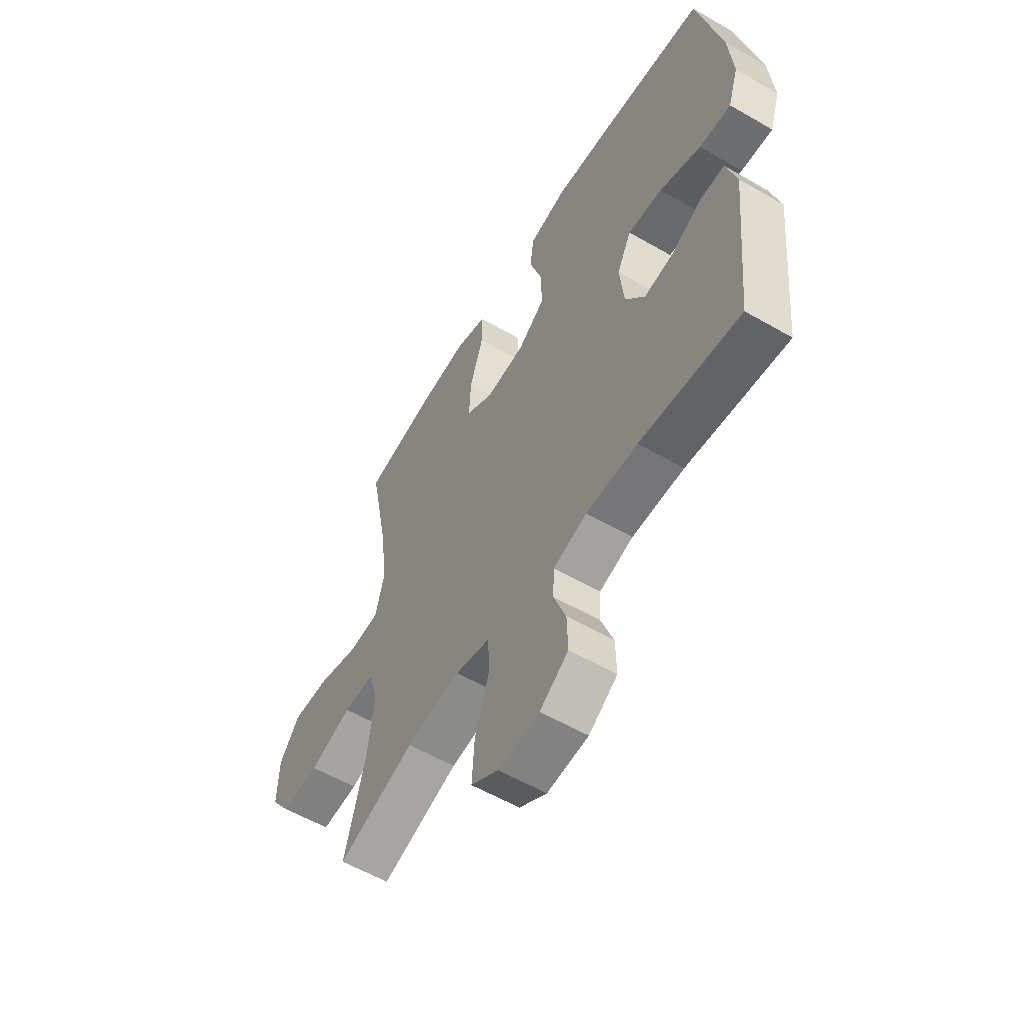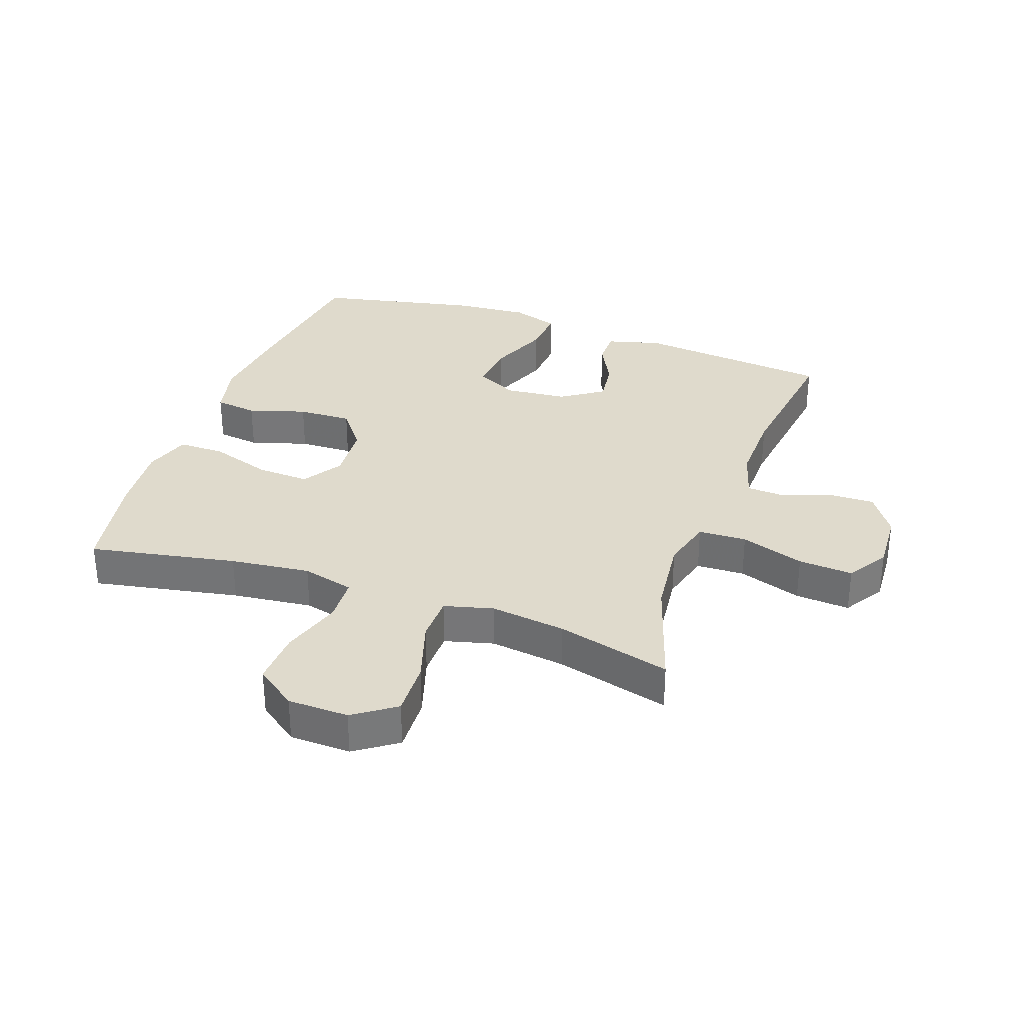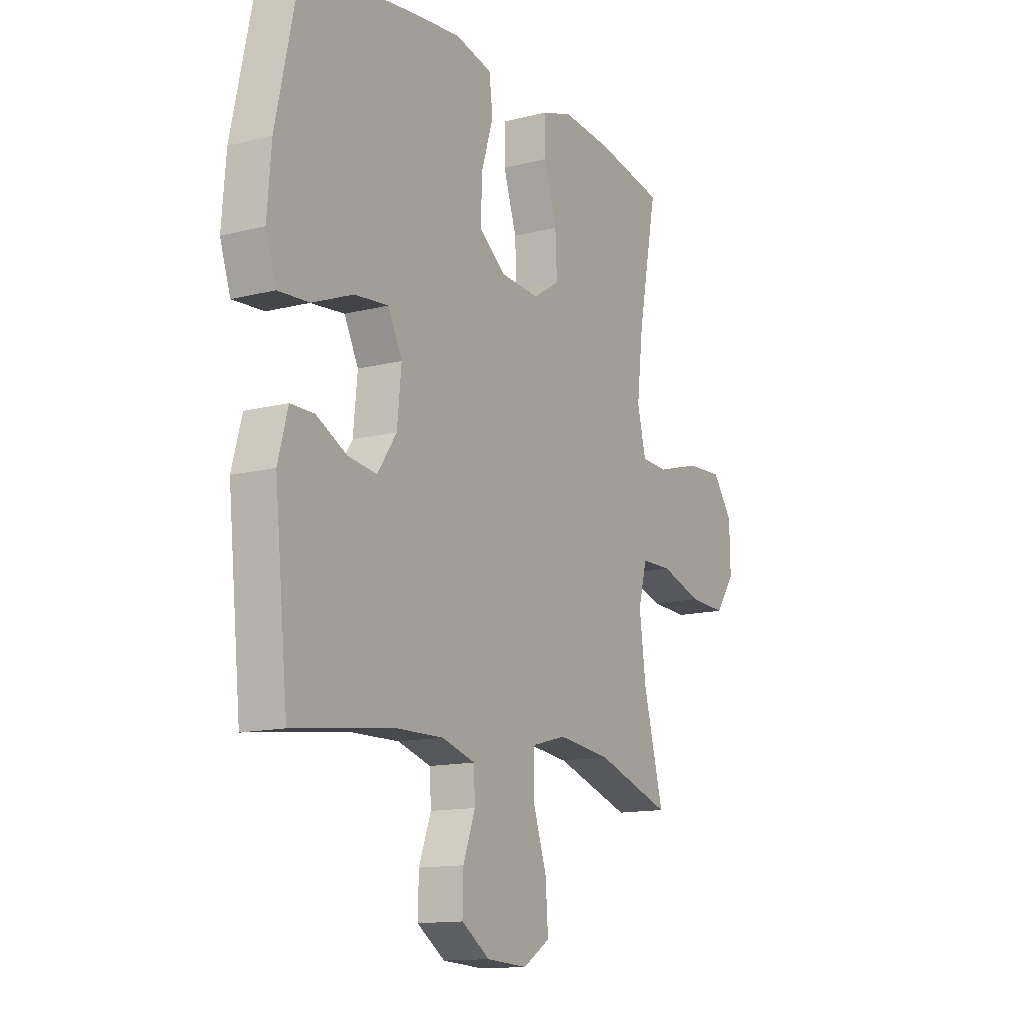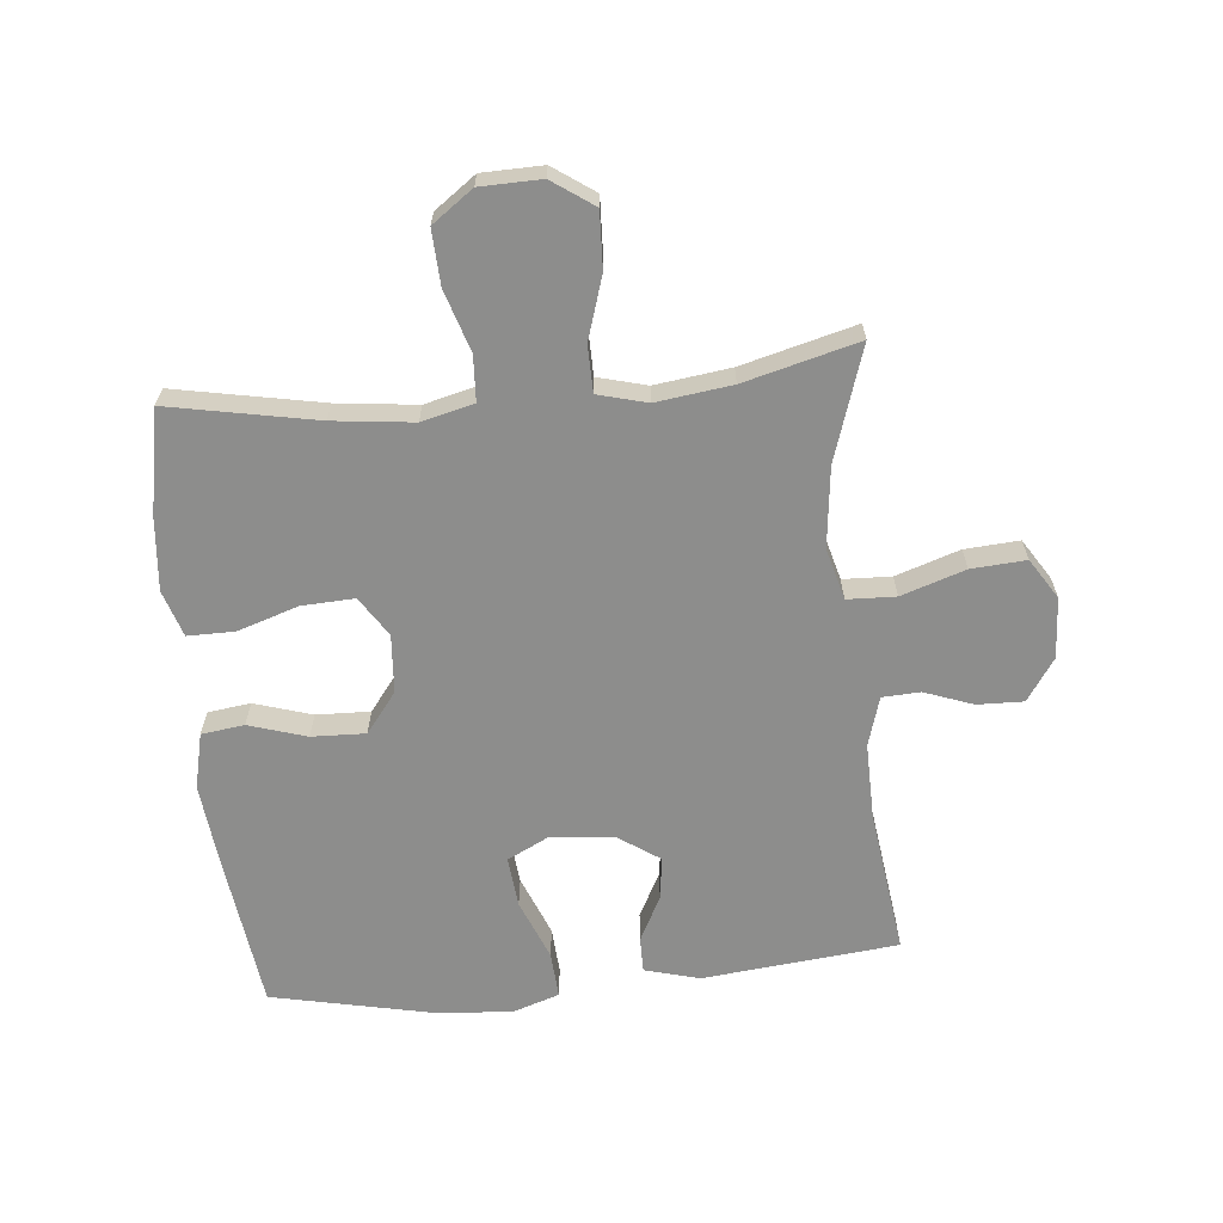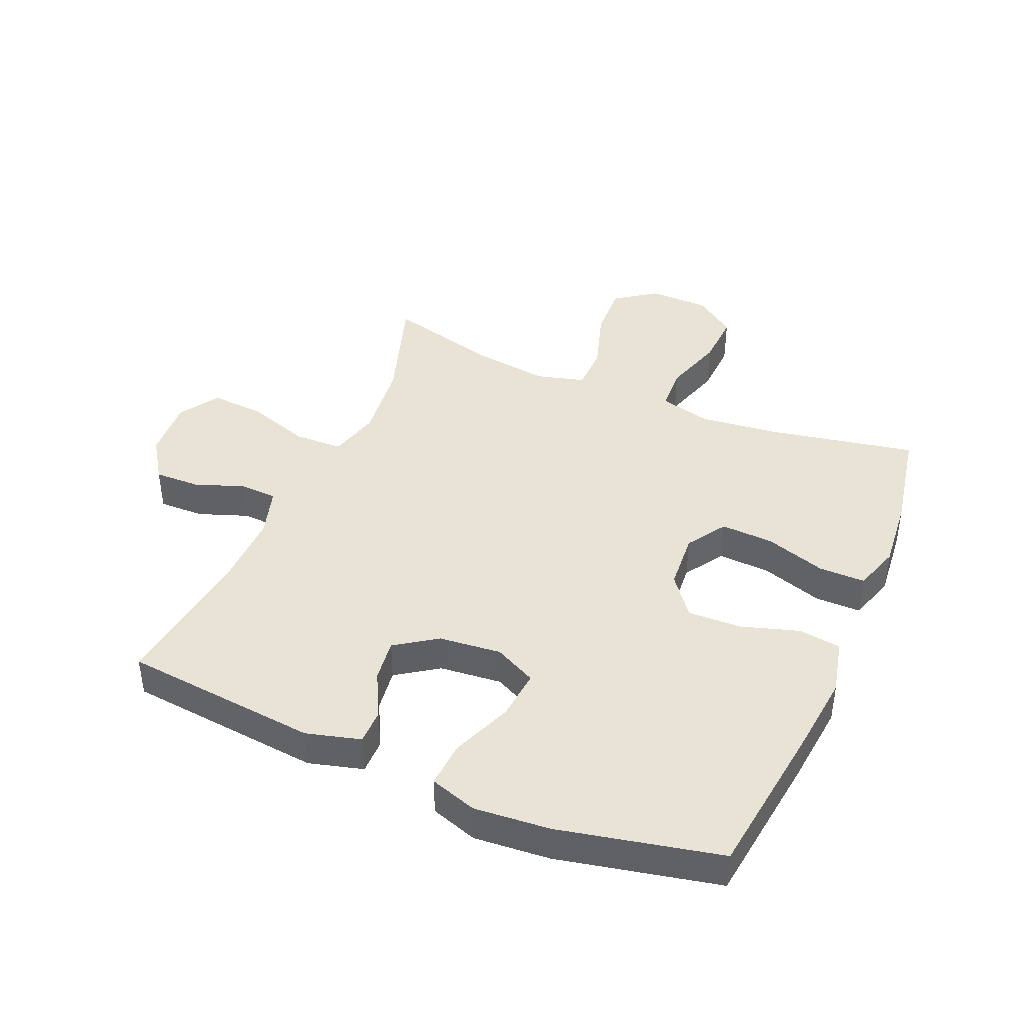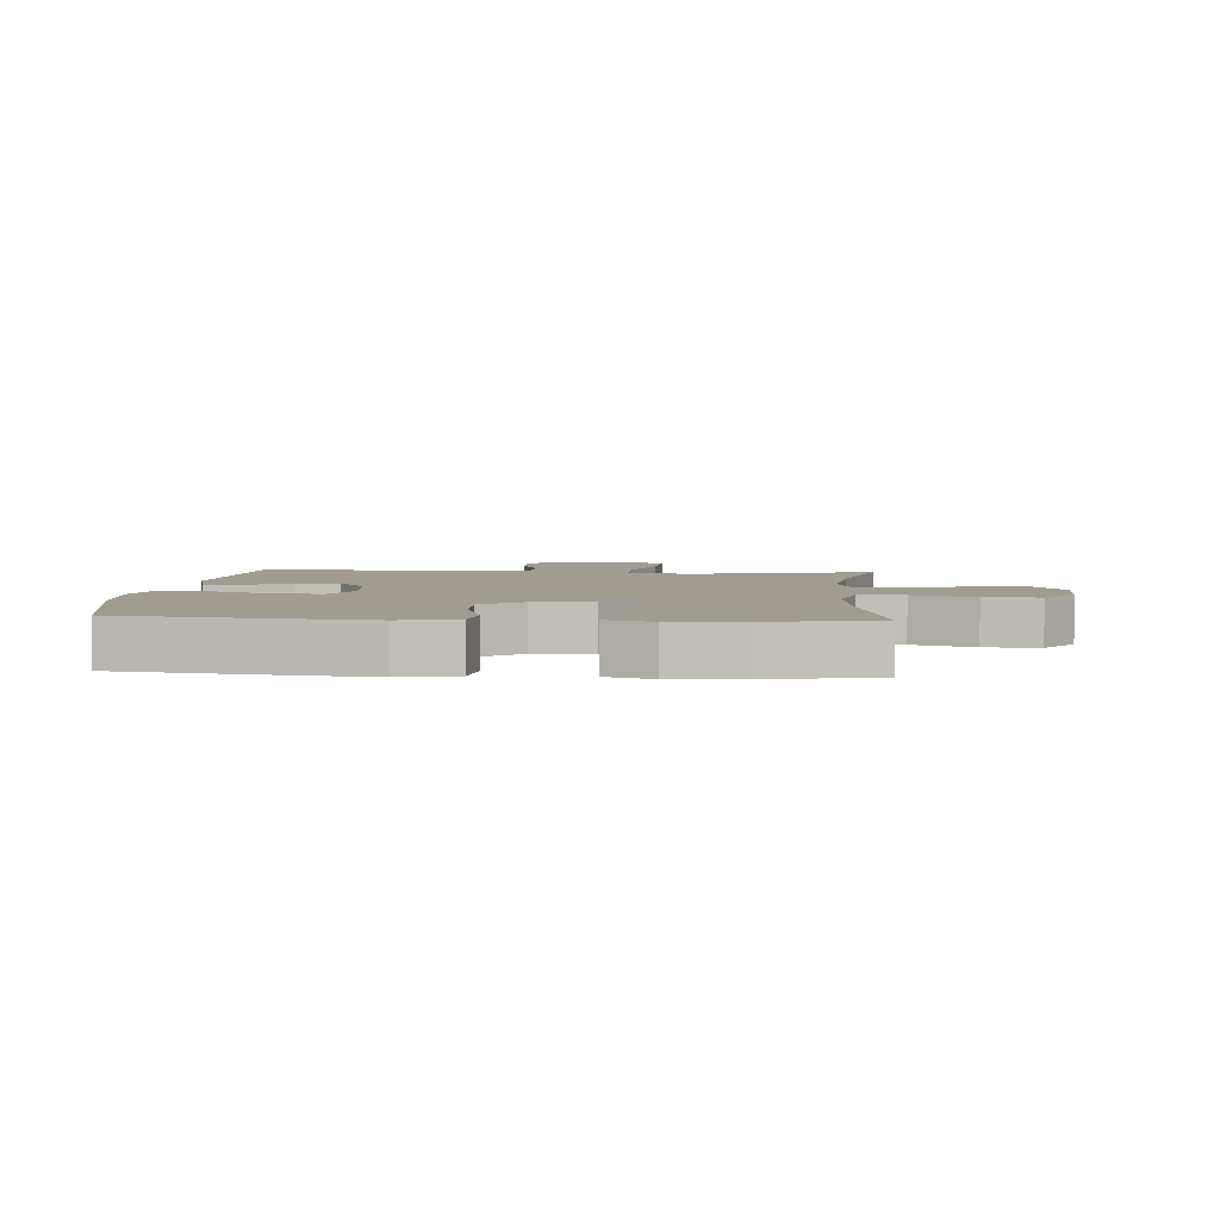
<metadata>
{"format":"obj","ext":"obj","renderer":"f3d","projection":"perspective","resolution":1024,"background":"white","views":[{"elev":-57.7,"azim":-120.9,"up":"+Z"},{"elev":32.5,"azim":109.7,"up":"+Y"},{"elev":-13.3,"azim":-59.9,"up":"+Z"},{"elev":-64.4,"azim":95.6,"up":"+Y"},{"elev":42.0,"azim":-66.8,"up":"+Y"},{"elev":4.3,"azim":4.7,"up":"+Y"}]}
</metadata>
<code>
v -0.5 0.07 -0.5
v -0.532 0.07 -0.184
v -0.508 0.07 -0.096
v -0.451 0.07 -0.096
v -0.377 0.07 -0.134
v -0.308 0.07 -0.143
v -0.262 0.07 -0.076
v -0.252 0.07 0.025
v -0.286 0.07 0.093
v -0.368 0.07 0.085
v -0.466 0.07 0.046
v -0.541 0.07 0.041
v -0.566 0.07 0.117
v -0.556 0.07 0.24
v -0.5 0.07 0.5
v -0.248 0.07 0.532
v -0.114 0.07 0.546
v -0.024 0.07 0.525
v -0.015 0.07 0.456
v -0.044 0.07 0.363
v -0.047 0.07 0.276
v 0.018 0.07 0.226
v 0.112 0.07 0.219
v 0.176 0.07 0.26
v 0.172 0.07 0.345
v 0.14 0.07 0.444
v 0.14 0.07 0.519
v 0.215 0.07 0.543
v 0.332 0.07 0.532
v 0.5 0.07 0.5
v 0.454 0.07 0.263
v 0.439 0.07 0.134
v 0.46 0.07 0.05
v 0.533 0.07 0.046
v 0.632 0.07 0.077
v 0.72 0.07 0.081
v 0.768 0.07 0.015
v 0.77 0.07 -0.083
v 0.723 0.07 -0.15
v 0.633 0.07 -0.146
v 0.532 0.07 -0.114
v 0.457 0.07 -0.115
v 0.436 0.07 -0.194
v 0.452 0.07 -0.316
v 0.5 0.07 -0.5
v 0.317 0.07 -0.44
v 0.188 0.07 -0.425
v 0.105 0.07 -0.447
v 0.102 0.07 -0.525
v 0.136 0.07 -0.628
v 0.142 0.07 -0.716
v 0.077 0.07 -0.757
v -0.021 0.07 -0.751
v -0.089 0.07 -0.705
v -0.087 0.07 -0.631
v -0.058 0.07 -0.552
v -0.061 0.07 -0.491
v -0.141 0.07 -0.467
v -0.263 0.07 -0.469
v -0.5 0 -0.5
v -0.532 0 -0.184
v -0.508 0 -0.096
v -0.451 0 -0.096
v -0.377 0 -0.134
v -0.308 0 -0.143
v -0.262 0 -0.076
v -0.252 0 0.025
v -0.286 0 0.093
v -0.368 0 0.085
v -0.466 0 0.046
v -0.541 0 0.041
v -0.566 0 0.117
v -0.556 0 0.24
v -0.5 0 0.5
v -0.248 0 0.532
v -0.114 0 0.546
v -0.024 0 0.525
v -0.015 0 0.456
v -0.044 0 0.363
v -0.047 0 0.276
v 0.018 0 0.226
v 0.112 0 0.219
v 0.176 0 0.26
v 0.172 0 0.345
v 0.14 0 0.444
v 0.14 0 0.519
v 0.215 0 0.543
v 0.332 0 0.532
v 0.5 0 0.5
v 0.454 0 0.263
v 0.439 0 0.134
v 0.46 0 0.05
v 0.533 0 0.046
v 0.632 0 0.077
v 0.72 0 0.081
v 0.768 0 0.015
v 0.77 0 -0.083
v 0.723 0 -0.15
v 0.633 0 -0.146
v 0.532 0 -0.114
v 0.457 0 -0.115
v 0.436 0 -0.194
v 0.452 0 -0.316
v 0.5 0 -0.5
v 0.317 0 -0.44
v 0.188 0 -0.425
v 0.105 0 -0.447
v 0.102 0 -0.525
v 0.136 0 -0.628
v 0.142 0 -0.716
v 0.077 0 -0.757
v -0.021 0 -0.751
v -0.089 0 -0.705
v -0.087 0 -0.631
v -0.058 0 -0.552
v -0.061 0 -0.491
v -0.141 0 -0.467
v -0.263 0 -0.469
f 53 54 55 56
f 53 56 57
f 52 53 57
f 49 50 51 52
f 48 49 52 57
f 47 48 57 58
f 44 45 46
f 43 44 46 47
f 42 43 47 58
f 38 39 40 41
f 38 41 42
f 37 38 42
f 34 35 36 37
f 33 34 37 42
f 32 33 42 58
f 28 29 30 31
f 25 26 27 28
f 24 25 28 31
f 23 24 31 32
f 17 18 19 20
f 17 20 21
f 16 17 21
f 15 16 21
f 14 15 21 22
f 10 11 12 13
f 9 10 13 14
f 2 3 4 5
f 59 1 2 5
f 59 5 6
f 58 59 6 7
f 32 58 7 8
f 23 32 8 9
f 9 14 22 23
f 115 114 113 112
f 116 115 112
f 116 112 111
f 111 110 109 108
f 116 111 108 107
f 117 116 107 106
f 105 104 103
f 106 105 103 102
f 117 106 102 101
f 100 99 98 97
f 101 100 97
f 101 97 96
f 96 95 94 93
f 101 96 93 92
f 117 101 92 91
f 90 89 88 87
f 87 86 85 84
f 90 87 84 83
f 91 90 83 82
f 79 78 77 76
f 80 79 76
f 80 76 75
f 80 75 74
f 81 80 74 73
f 72 71 70 69
f 73 72 69 68
f 64 63 62 61
f 64 61 60 118
f 65 64 118
f 66 65 118 117
f 67 66 117 91
f 68 67 91 82
f 82 81 73 68
f 1 60 61 2
f 2 61 62 3
f 3 62 63 4
f 4 63 64 5
f 5 64 65 6
f 6 65 66 7
f 7 66 67 8
f 8 67 68 9
f 9 68 69 10
f 10 69 70 11
f 11 70 71 12
f 12 71 72 13
f 13 72 73 14
f 14 73 74 15
f 15 74 75 16
f 16 75 76 17
f 17 76 77 18
f 18 77 78 19
f 19 78 79 20
f 20 79 80 21
f 21 80 81 22
f 22 81 82 23
f 23 82 83 24
f 24 83 84 25
f 25 84 85 26
f 26 85 86 27
f 27 86 87 28
f 28 87 88 29
f 29 88 89 30
f 30 89 90 31
f 31 90 91 32
f 32 91 92 33
f 33 92 93 34
f 34 93 94 35
f 35 94 95 36
f 36 95 96 37
f 37 96 97 38
f 38 97 98 39
f 39 98 99 40
f 40 99 100 41
f 41 100 101 42
f 42 101 102 43
f 43 102 103 44
f 44 103 104 45
f 45 104 105 46
f 46 105 106 47
f 47 106 107 48
f 48 107 108 49
f 49 108 109 50
f 50 109 110 51
f 51 110 111 52
f 52 111 112 53
f 53 112 113 54
f 54 113 114 55
f 55 114 115 56
f 56 115 116 57
f 57 116 117 58
f 58 117 118 59
f 59 118 60 1

</code>
